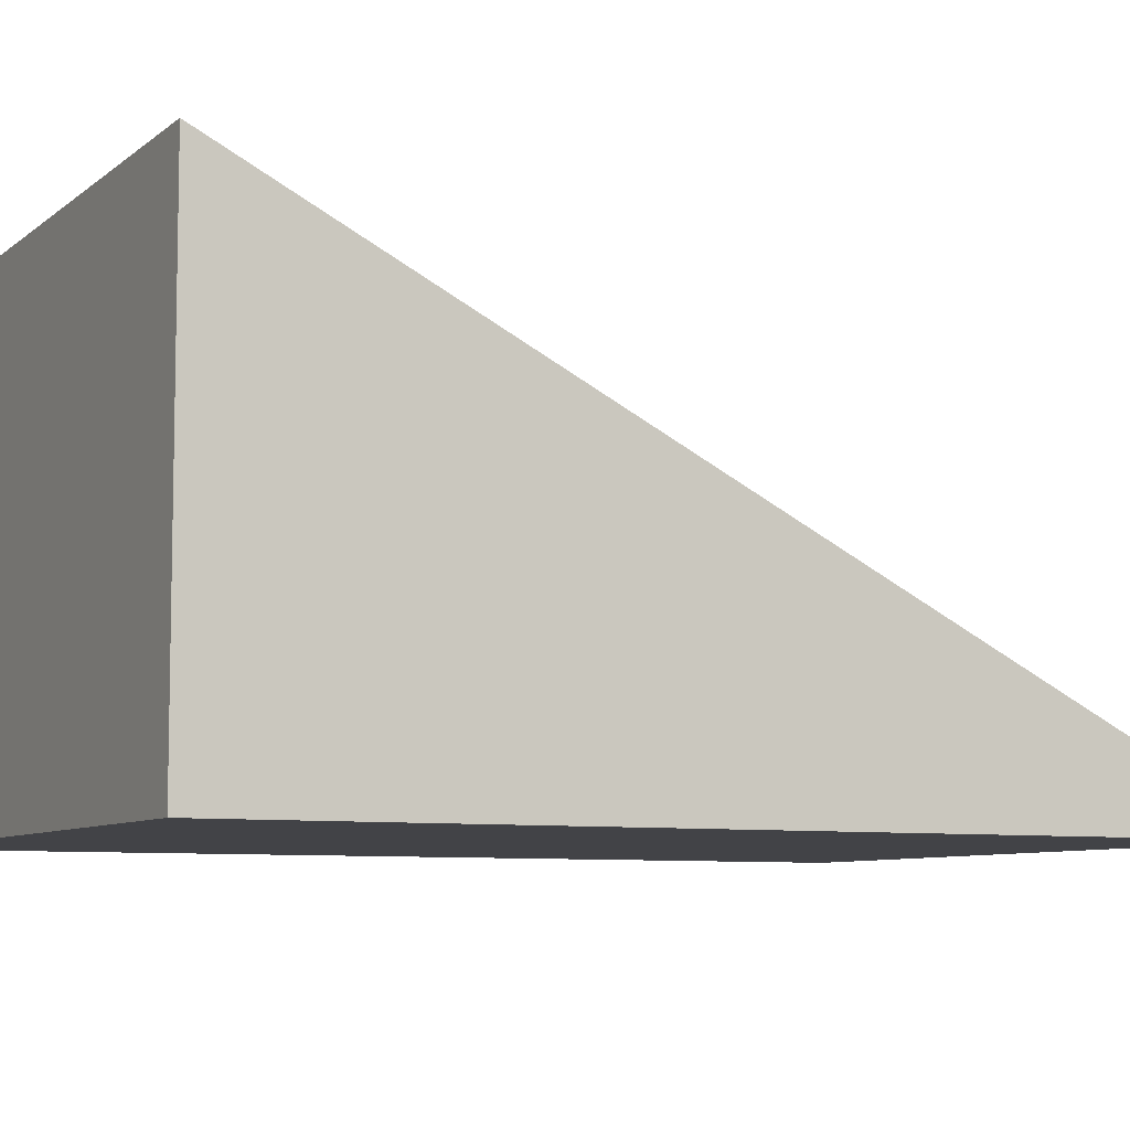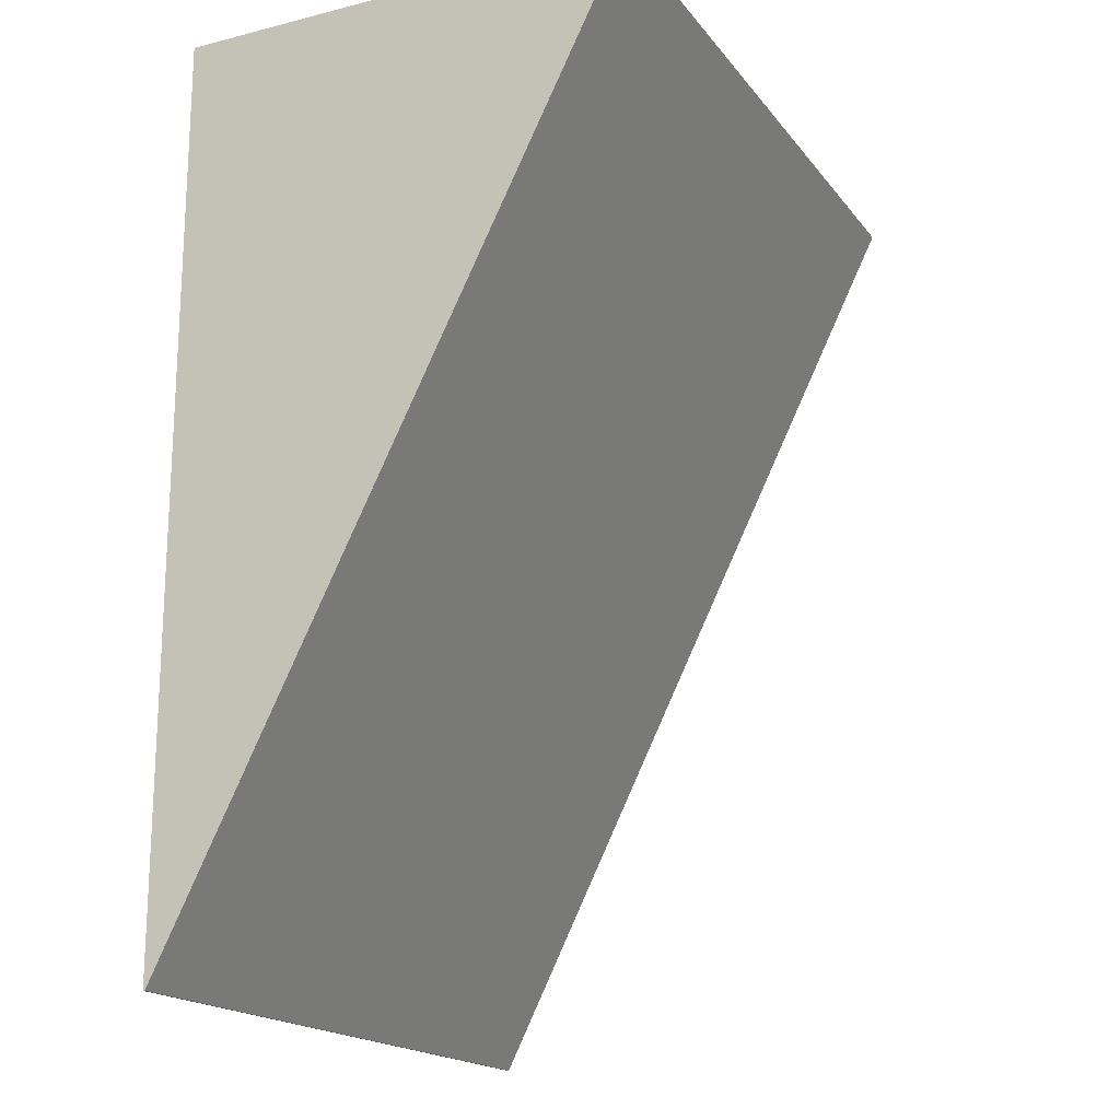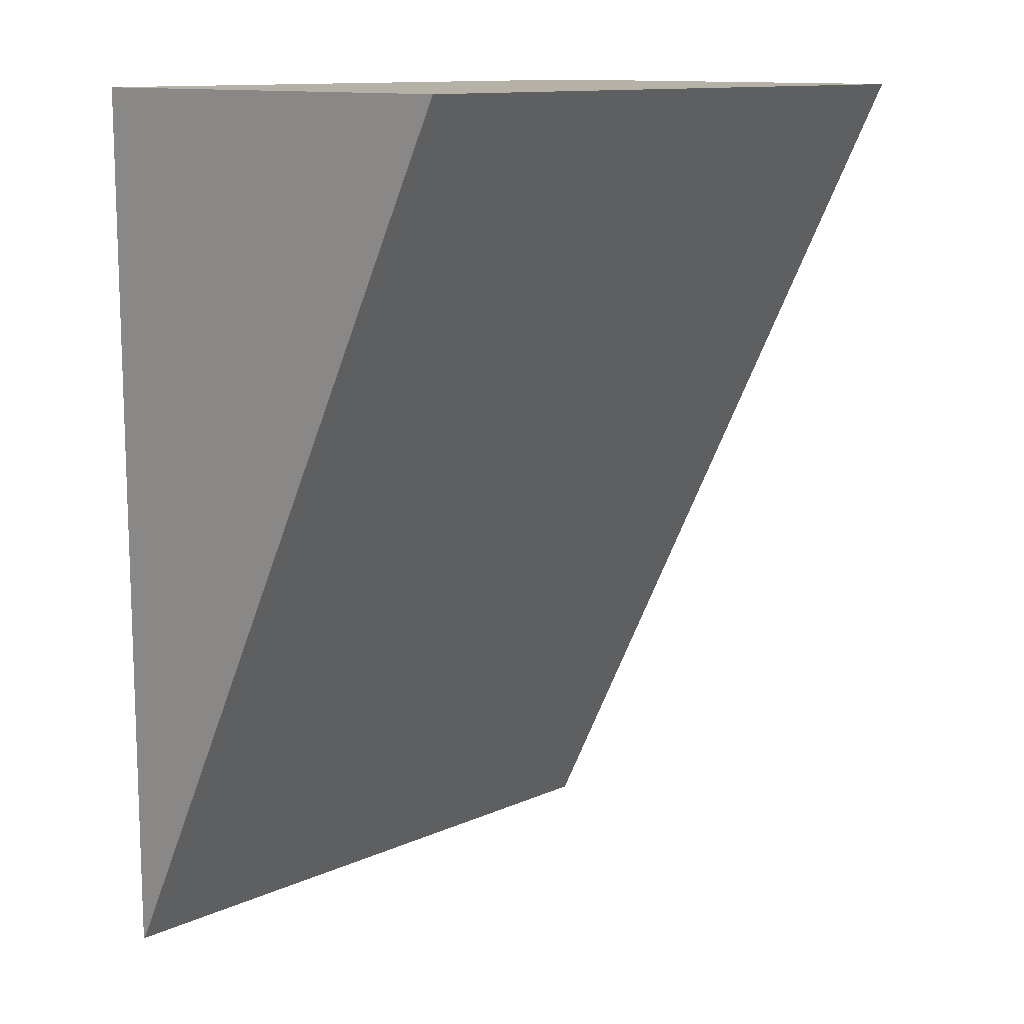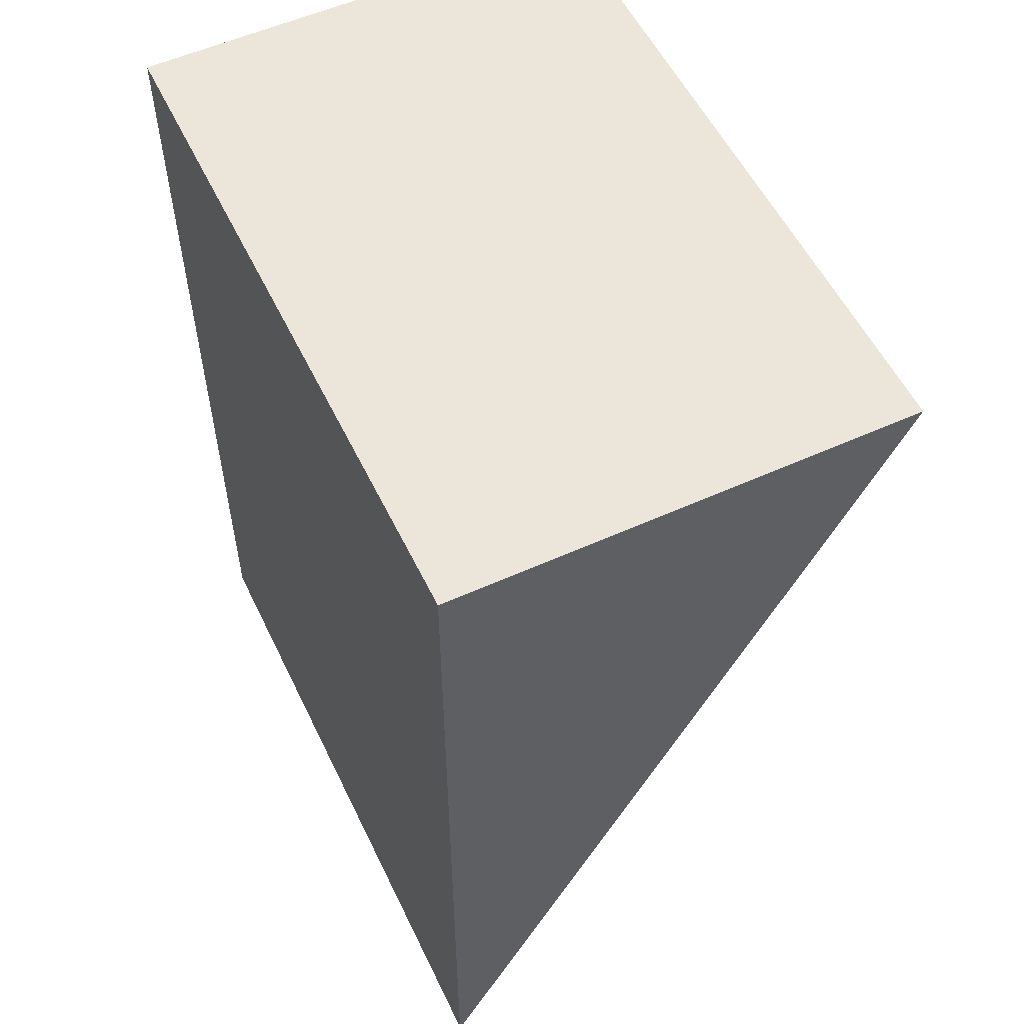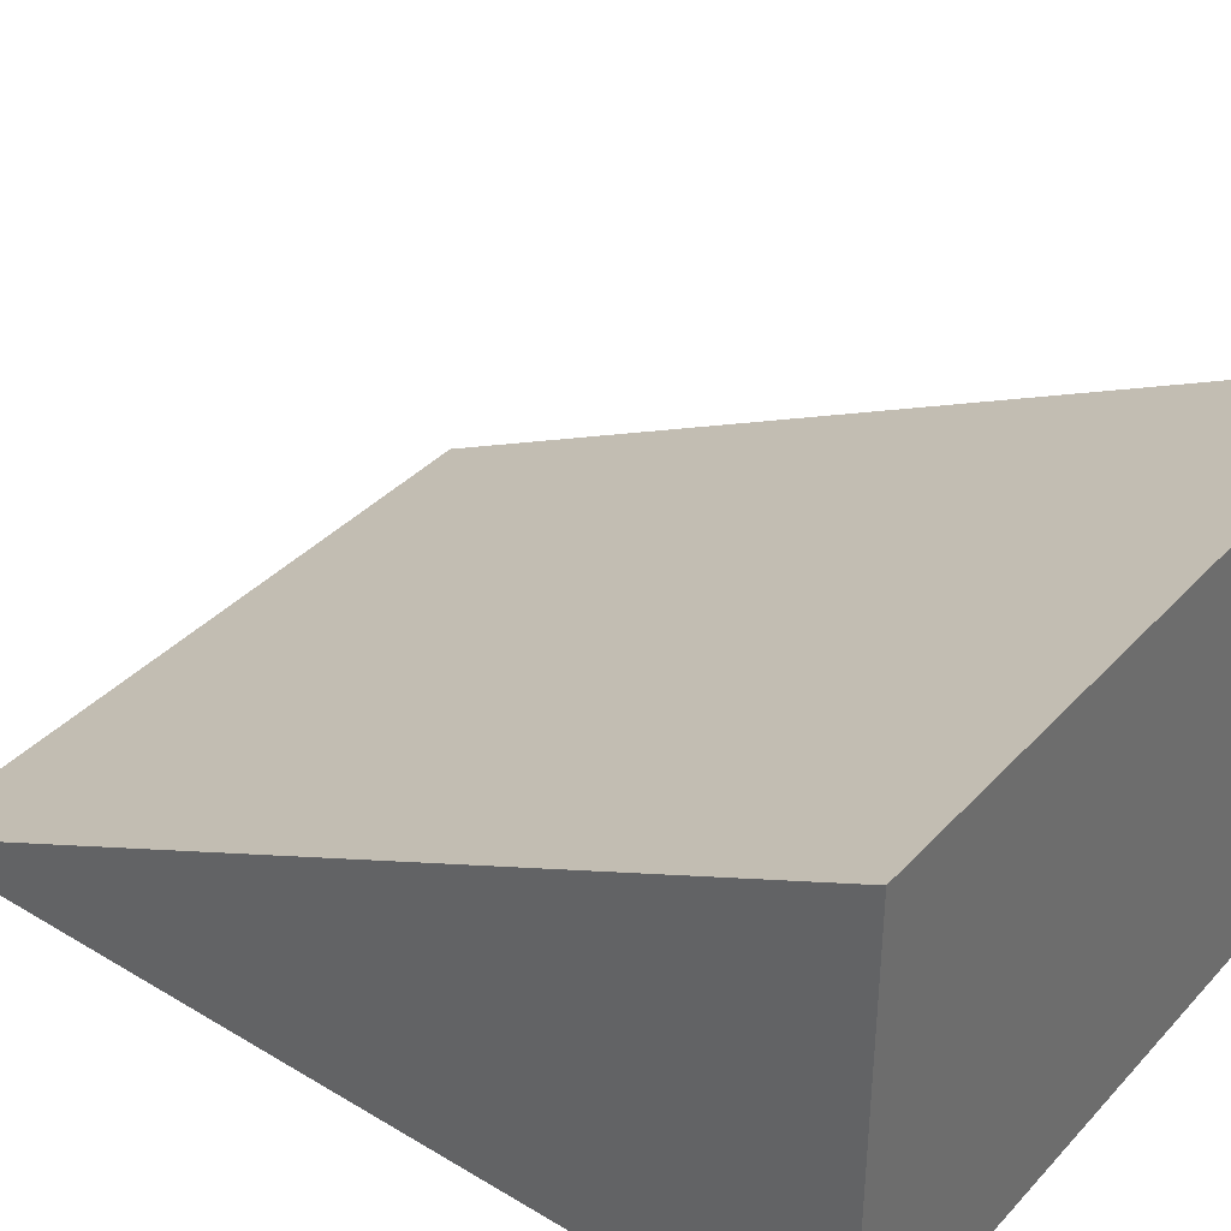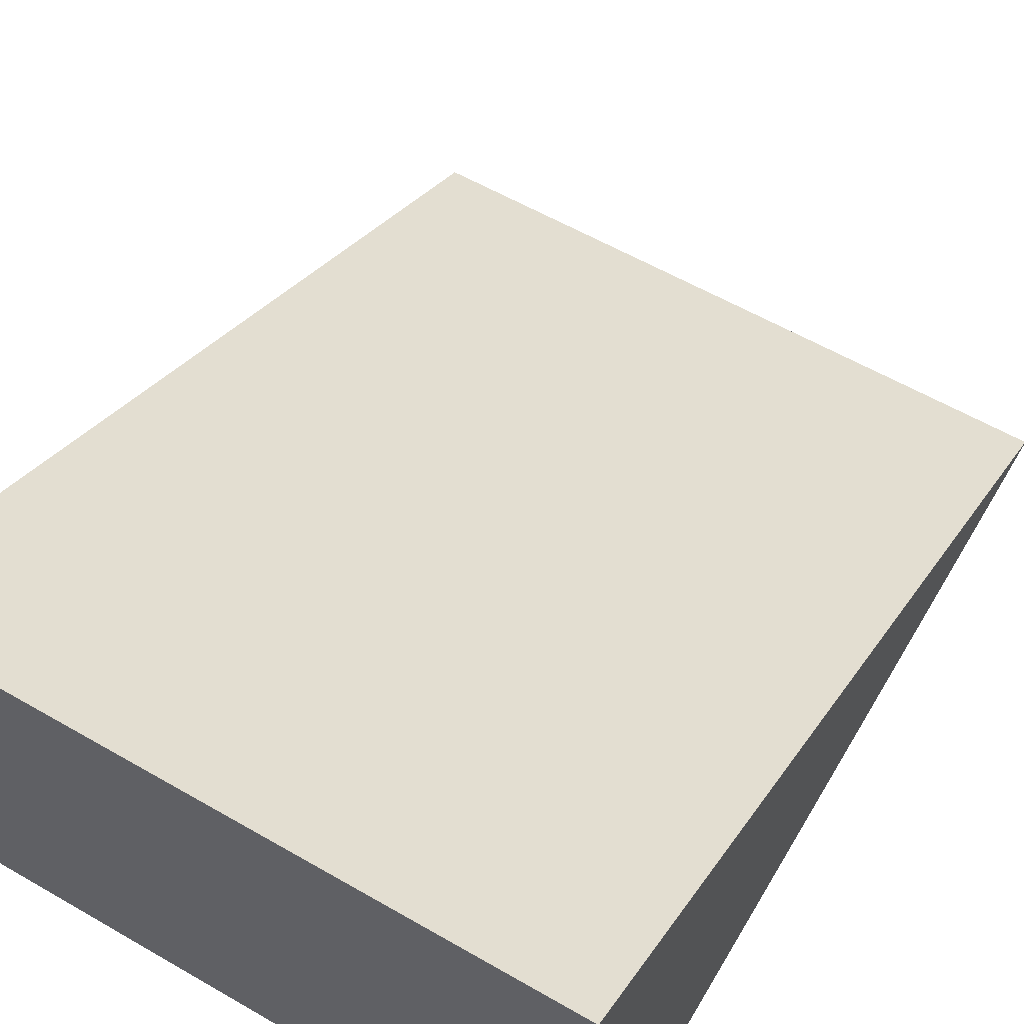
<metadata>
{"format":"obj","ext":"obj","renderer":"f3d","projection":"perspective","resolution":1024,"background":"white","views":[{"elev":-7.5,"azim":63.3,"up":"+Y"},{"elev":-18.3,"azim":115.8,"up":"+Z"},{"elev":12.1,"azim":133.4,"up":"+Z"},{"elev":55.3,"azim":64.5,"up":"+Z"},{"elev":37.8,"azim":-52.7,"up":"+Y"},{"elev":59.4,"azim":30.6,"up":"+Y"}]}
</metadata>
<code>
g pb_Mesh92528
v 0 0.9921 -1.004
v -3 0.9921 -1.004
v 0 3.006 -1.004
v -3 3.006 -1.004
v -3 0.9921 -1.004
v -3 0.9921 -5
v -3 3.006 -1.004
v -3 1 -5
v -3 0.9921 -5
v 0 0.9921 -5
v -3 1 -5
v 0 1 -5
v 0 0.9921 -5
v 0 0.9921 -1.004
v 0 1 -5
v 0 3.006 -1.004
v 0 3.006 -1.004
v -3 3.006 -1.004
v 0 1 -5
v -3 1 -5
v 0 0.9921 -5
v -3 0.9921 -5
v 0 0.9921 -1.004
v -3 0.9921 -1.004
g pb_Mesh92528_0
f 3 2 1
f 3 4 2
f 7 6 5
f 7 8 6
f 11 10 9
f 11 12 10
f 15 14 13
f 15 16 14
f 19 18 17
f 19 20 18
f 23 22 21
f 23 24 22

</code>
